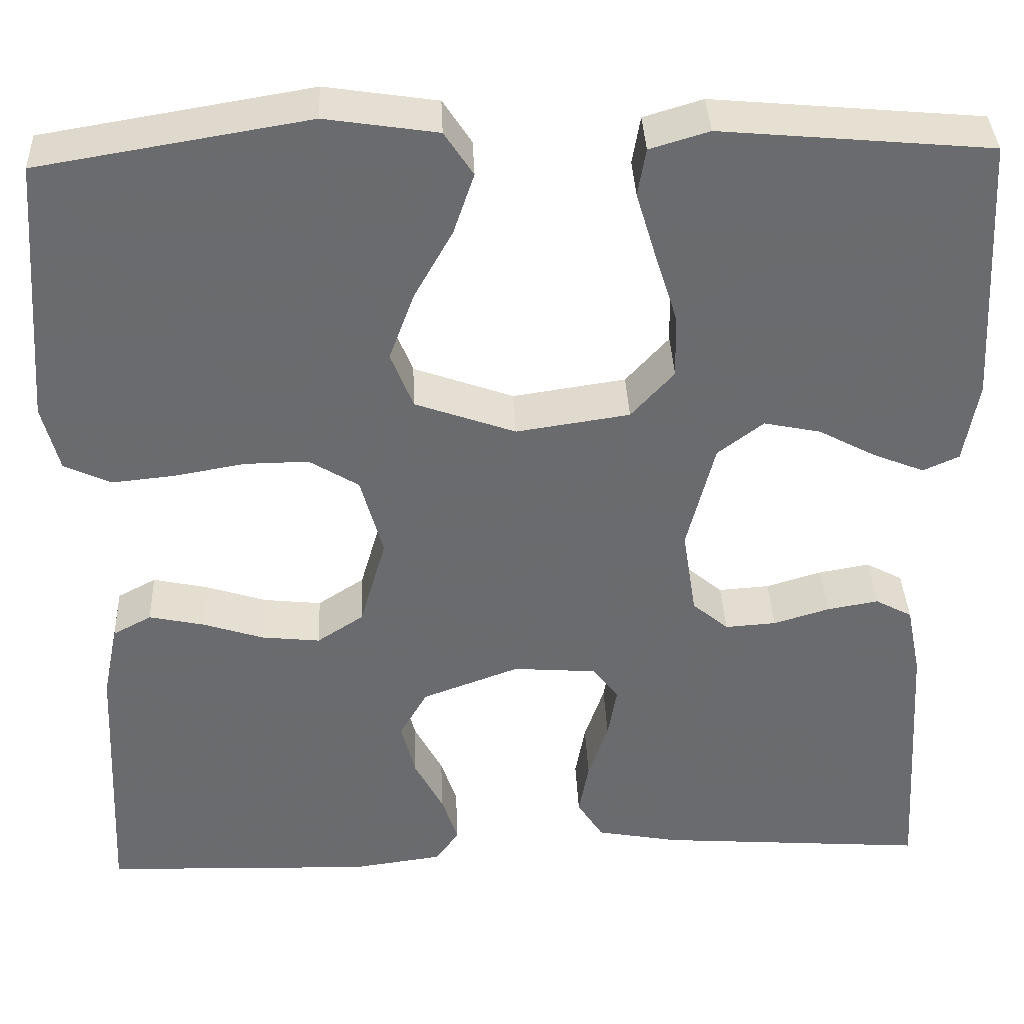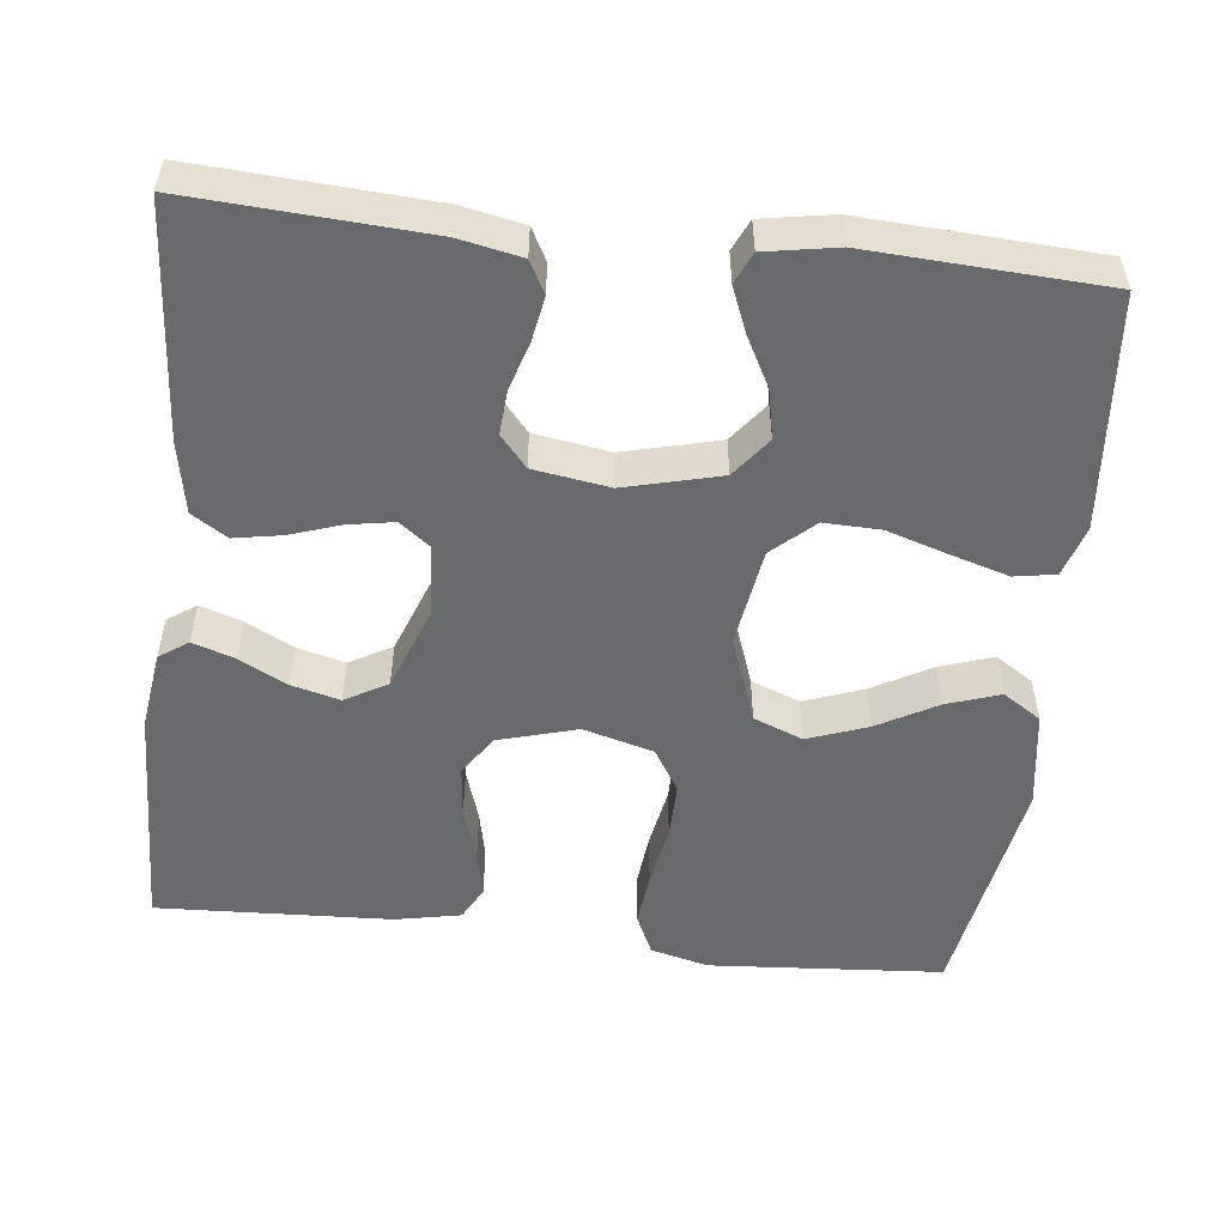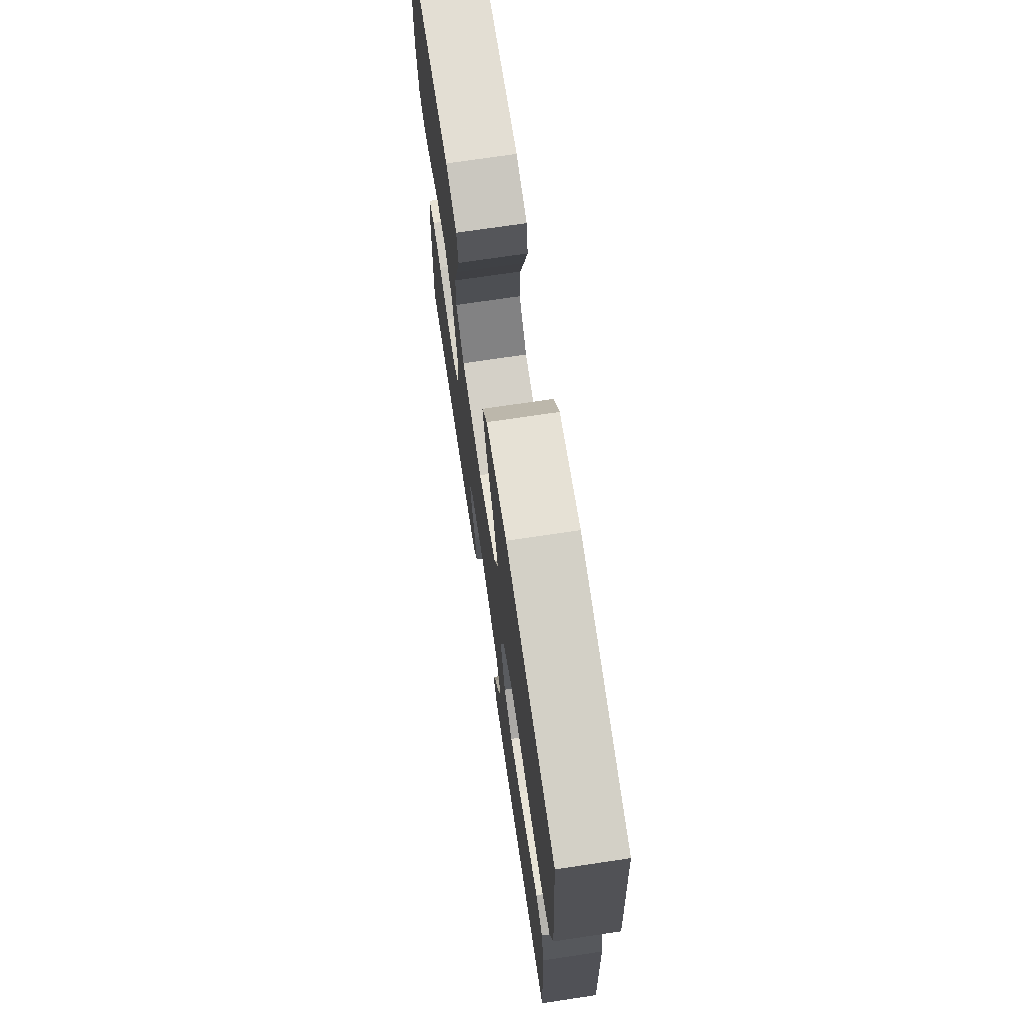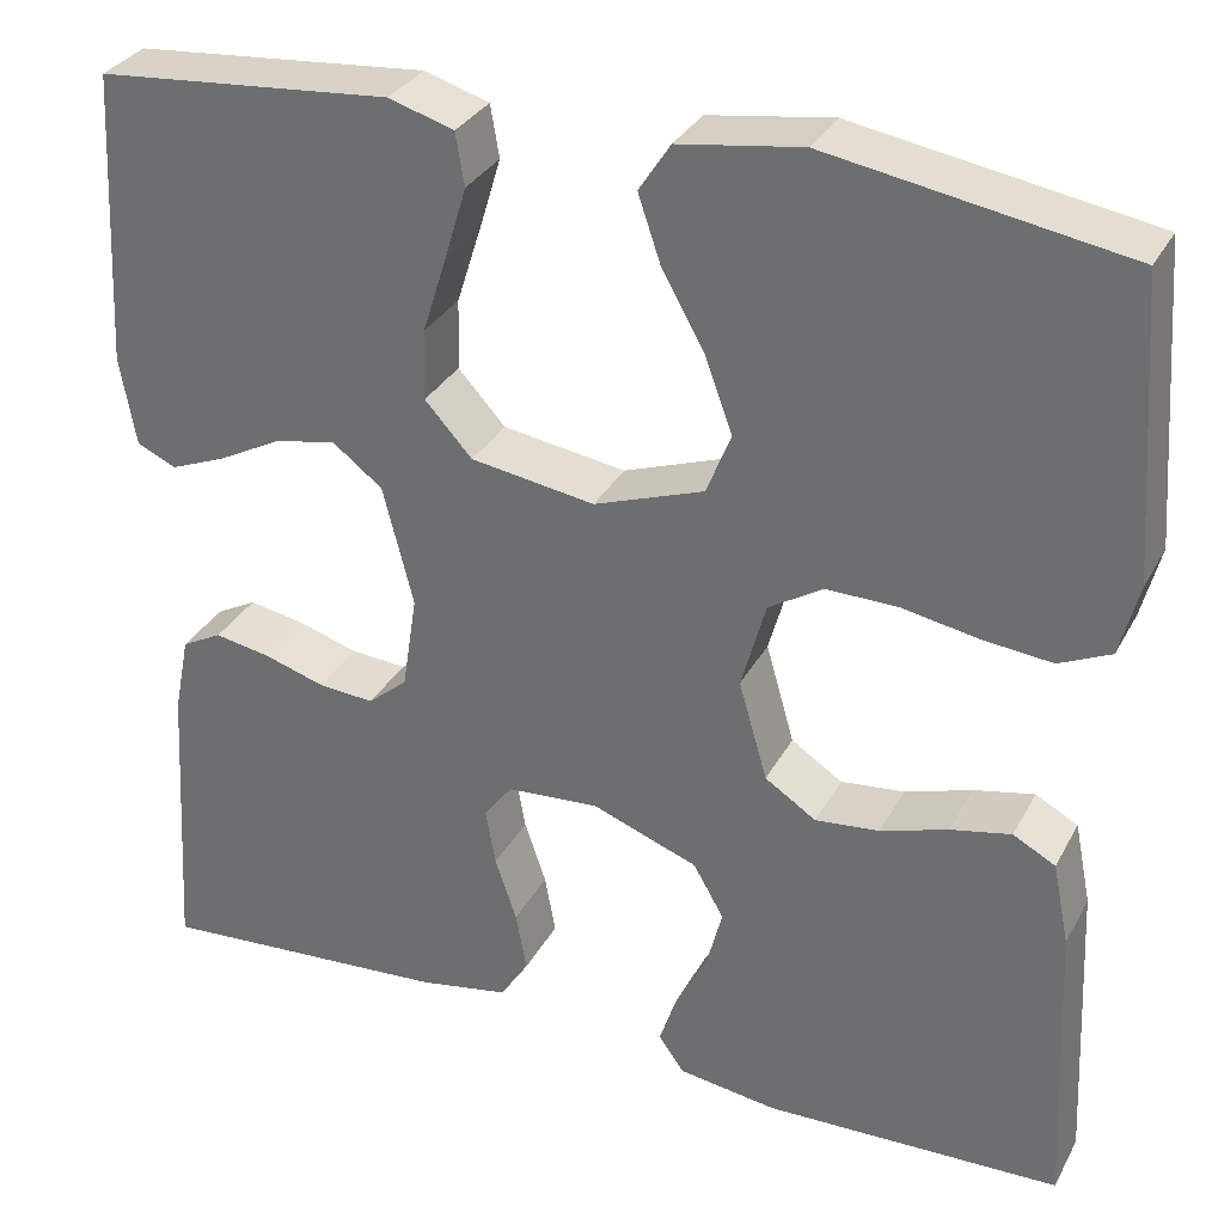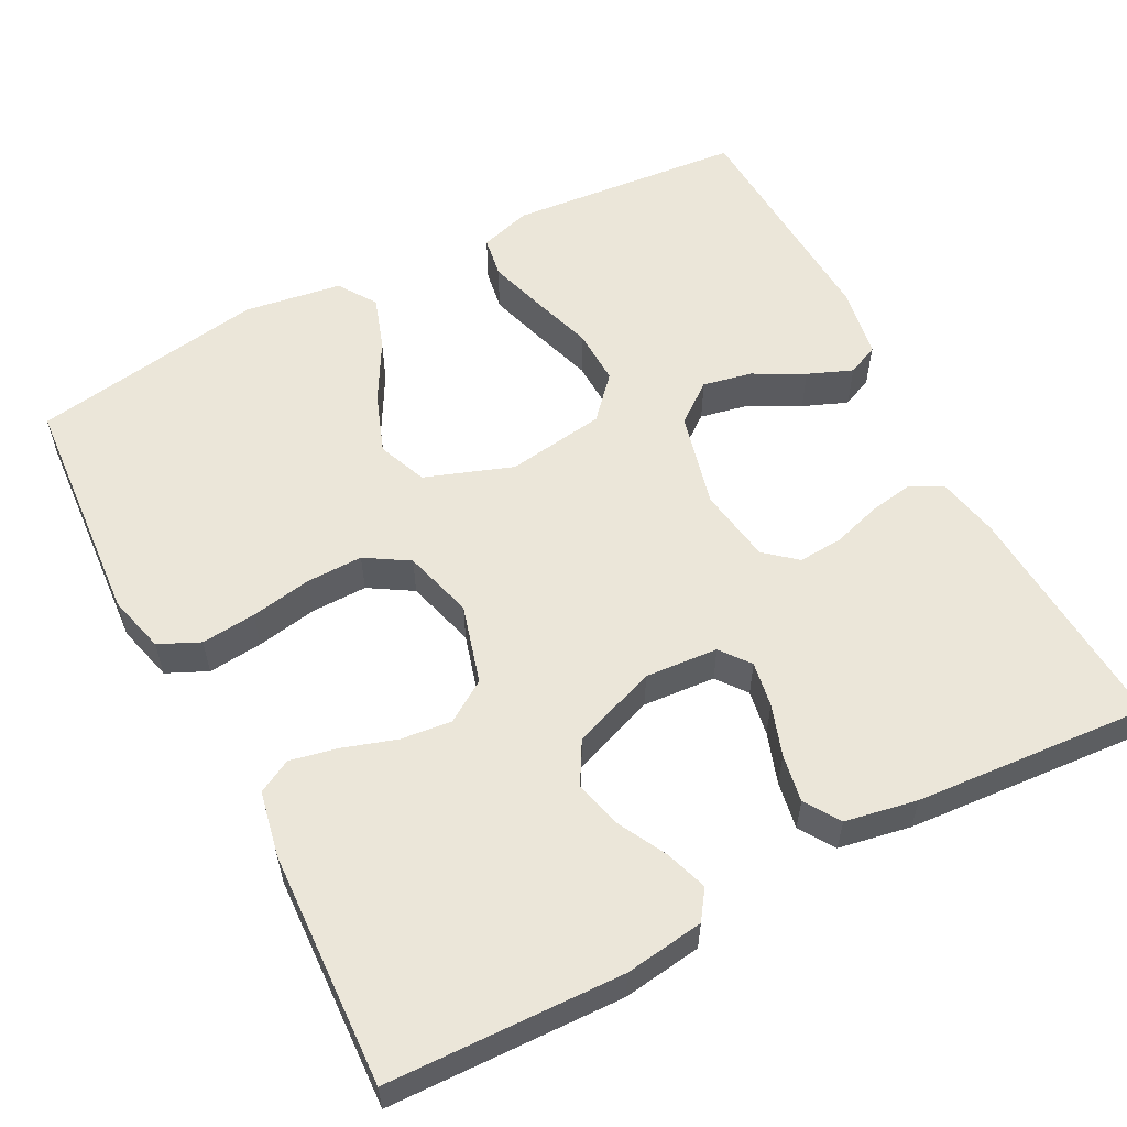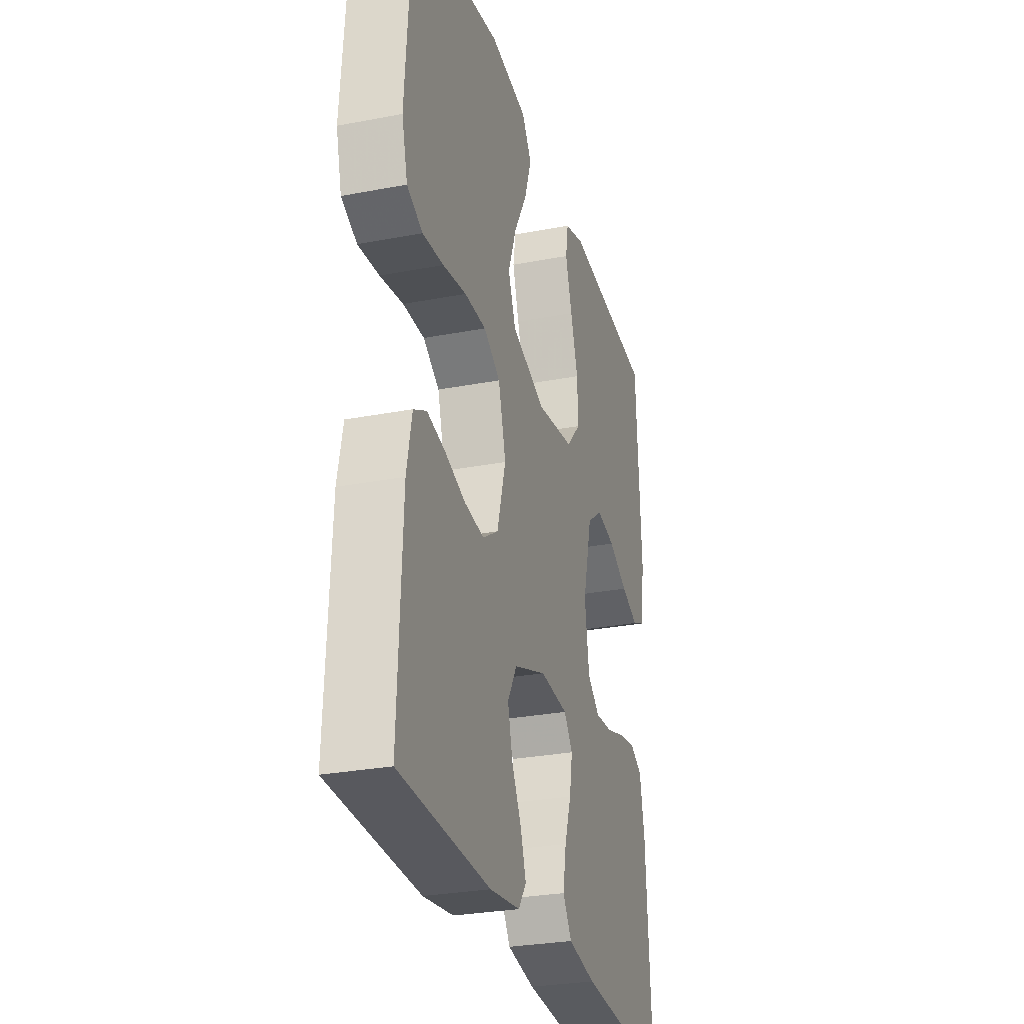
<metadata>
{"format":"obj","ext":"obj","renderer":"f3d","projection":"perspective","resolution":1024,"background":"white","views":[{"elev":36.9,"azim":177.6,"up":"+Z"},{"elev":-52.6,"azim":-96.5,"up":"+Y"},{"elev":72.0,"azim":81.5,"up":"+Z"},{"elev":32.0,"azim":24.4,"up":"+Z"},{"elev":57.2,"azim":152.4,"up":"+Y"},{"elev":-28.6,"azim":106.1,"up":"+Z"}]}
</metadata>
<code>
v -0.5 0.07 0.5
v -0.2 0.07 0.527
v -0.134 0.07 0.507
v -0.125 0.07 0.454
v -0.147 0.07 0.381
v -0.172 0.07 0.302
v -0.174 0.07 0.23
v -0.126 0.07 0.177
v 0 0.07 0.158
v 0.112 0.07 0.198
v 0.137 0.07 0.261
v 0.109 0.07 0.337
v 0.066 0.07 0.414
v 0.043 0.07 0.482
v 0.075 0.07 0.531
v 0.2 0.07 0.55
v 0.5 0.07 0.5
v 0.522 0.07 0.2
v 0.503 0.07 0.126
v 0.451 0.07 0.102
v 0.381 0.07 0.109
v 0.303 0.07 0.123
v 0.231 0.07 0.124
v 0.176 0.07 0.09
v 0.151 0.07 0
v 0.18 0.07 -0.101
v 0.232 0.07 -0.135
v 0.297 0.07 -0.128
v 0.365 0.07 -0.106
v 0.426 0.07 -0.093
v 0.469 0.07 -0.116
v 0.486 0.07 -0.2
v 0.5 0.07 -0.5
v 0.2 0.07 -0.509
v 0.099 0.07 -0.495
v 0.073 0.07 -0.458
v 0.091 0.07 -0.404
v 0.123 0.07 -0.343
v 0.139 0.07 -0.281
v 0.108 0.07 -0.227
v 0 0.07 -0.187
v -0.093 0.07 -0.194
v -0.122 0.07 -0.232
v -0.112 0.07 -0.29
v -0.09 0.07 -0.355
v -0.079 0.07 -0.416
v -0.108 0.07 -0.461
v -0.2 0.07 -0.478
v -0.5 0.07 -0.5
v -0.482 0.07 -0.2
v -0.466 0.07 -0.12
v -0.425 0.07 -0.098
v -0.368 0.07 -0.108
v -0.306 0.07 -0.127
v -0.249 0.07 -0.131
v -0.209 0.07 -0.097
v -0.194 0.07 0
v -0.225 0.07 0.122
v -0.276 0.07 0.161
v -0.339 0.07 0.148
v -0.403 0.07 0.114
v -0.46 0.07 0.091
v -0.5 0.07 0.109
v -0.516 0.07 0.2
v -0.5 0 0.5
v -0.2 0 0.527
v -0.134 0 0.507
v -0.125 0 0.454
v -0.147 0 0.381
v -0.172 0 0.302
v -0.174 0 0.23
v -0.126 0 0.177
v 0 0 0.158
v 0.112 0 0.198
v 0.137 0 0.261
v 0.109 0 0.337
v 0.066 0 0.414
v 0.043 0 0.482
v 0.075 0 0.531
v 0.2 0 0.55
v 0.5 0 0.5
v 0.522 0 0.2
v 0.503 0 0.126
v 0.451 0 0.102
v 0.381 0 0.109
v 0.303 0 0.123
v 0.231 0 0.124
v 0.176 0 0.09
v 0.151 0 0
v 0.18 0 -0.101
v 0.232 0 -0.135
v 0.297 0 -0.128
v 0.365 0 -0.106
v 0.426 0 -0.093
v 0.469 0 -0.116
v 0.486 0 -0.2
v 0.5 0 -0.5
v 0.2 0 -0.509
v 0.099 0 -0.495
v 0.073 0 -0.458
v 0.091 0 -0.404
v 0.123 0 -0.343
v 0.139 0 -0.281
v 0.108 0 -0.227
v 0 0 -0.187
v -0.093 0 -0.194
v -0.122 0 -0.232
v -0.112 0 -0.29
v -0.09 0 -0.355
v -0.079 0 -0.416
v -0.108 0 -0.461
v -0.2 0 -0.478
v -0.5 0 -0.5
v -0.482 0 -0.2
v -0.466 0 -0.12
v -0.425 0 -0.098
v -0.368 0 -0.108
v -0.306 0 -0.127
v -0.249 0 -0.131
v -0.209 0 -0.097
v -0.194 0 0
v -0.225 0 0.122
v -0.276 0 0.161
v -0.339 0 0.148
v -0.403 0 0.114
v -0.46 0 0.091
v -0.5 0 0.109
v -0.516 0 0.2
f 60 61 62 63
f 60 63 64 1
f 51 52 53 54
f 51 54 55
f 50 51 55
f 49 50 55
f 48 49 55 56
f 44 45 46 47
f 43 44 47 48
f 35 36 37 38
f 35 38 39
f 34 35 39
f 33 34 39
f 32 33 39 40
f 28 29 30 31
f 27 28 31 32
f 19 20 21 22
f 19 22 23
f 18 19 23
f 17 18 23
f 16 17 23 24
f 12 13 14 15
f 11 12 15 16
f 3 4 5 6
f 1 2 3 6
f 59 60 1 6
f 58 59 6 7
f 57 58 7 8
f 43 48 56 57
f 42 43 57 8
f 41 42 8 9
f 27 32 40 41
f 26 27 41
f 25 26 41 9
f 11 16 24 25
f 10 11 25
f 9 10 25
f 127 126 125 124
f 65 128 127 124
f 118 117 116 115
f 119 118 115
f 119 115 114
f 119 114 113
f 120 119 113 112
f 111 110 109 108
f 112 111 108 107
f 102 101 100 99
f 103 102 99
f 103 99 98
f 103 98 97
f 104 103 97 96
f 95 94 93 92
f 96 95 92 91
f 86 85 84 83
f 87 86 83
f 87 83 82
f 87 82 81
f 88 87 81 80
f 79 78 77 76
f 80 79 76 75
f 70 69 68 67
f 70 67 66 65
f 70 65 124 123
f 71 70 123 122
f 72 71 122 121
f 121 120 112 107
f 72 121 107 106
f 73 72 106 105
f 105 104 96 91
f 105 91 90
f 73 105 90 89
f 89 88 80 75
f 89 75 74
f 89 74 73
f 1 65 66 2
f 2 66 67 3
f 3 67 68 4
f 4 68 69 5
f 5 69 70 6
f 6 70 71 7
f 7 71 72 8
f 8 72 73 9
f 9 73 74 10
f 10 74 75 11
f 11 75 76 12
f 12 76 77 13
f 13 77 78 14
f 14 78 79 15
f 15 79 80 16
f 16 80 81 17
f 17 81 82 18
f 18 82 83 19
f 19 83 84 20
f 20 84 85 21
f 21 85 86 22
f 22 86 87 23
f 23 87 88 24
f 24 88 89 25
f 25 89 90 26
f 26 90 91 27
f 27 91 92 28
f 28 92 93 29
f 29 93 94 30
f 30 94 95 31
f 31 95 96 32
f 32 96 97 33
f 33 97 98 34
f 34 98 99 35
f 35 99 100 36
f 36 100 101 37
f 37 101 102 38
f 38 102 103 39
f 39 103 104 40
f 40 104 105 41
f 41 105 106 42
f 42 106 107 43
f 43 107 108 44
f 44 108 109 45
f 45 109 110 46
f 46 110 111 47
f 47 111 112 48
f 48 112 113 49
f 49 113 114 50
f 50 114 115 51
f 51 115 116 52
f 52 116 117 53
f 53 117 118 54
f 54 118 119 55
f 55 119 120 56
f 56 120 121 57
f 57 121 122 58
f 58 122 123 59
f 59 123 124 60
f 60 124 125 61
f 61 125 126 62
f 62 126 127 63
f 63 127 128 64
f 64 128 65 1

</code>
